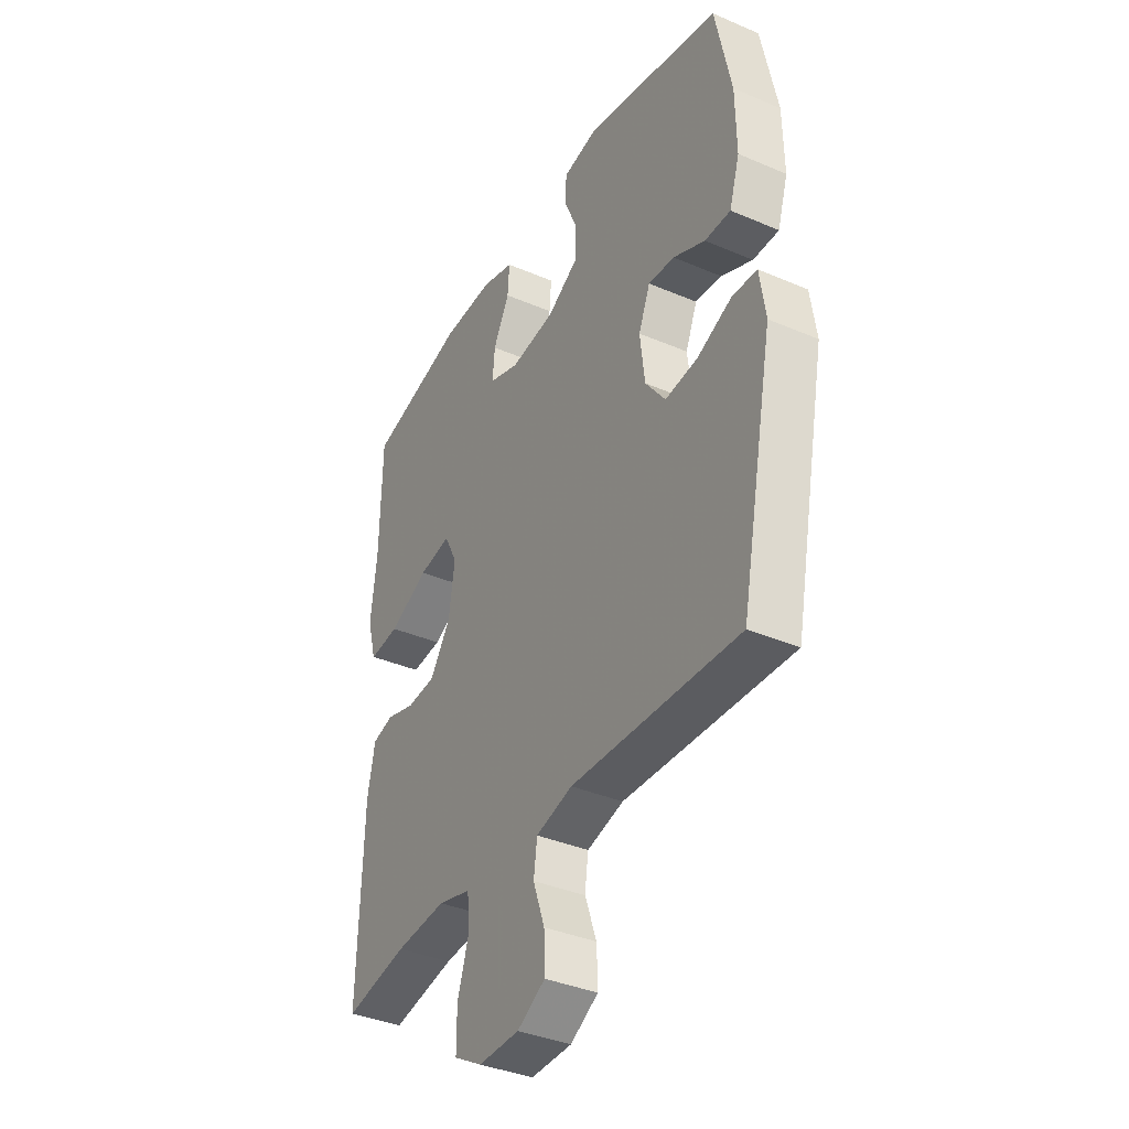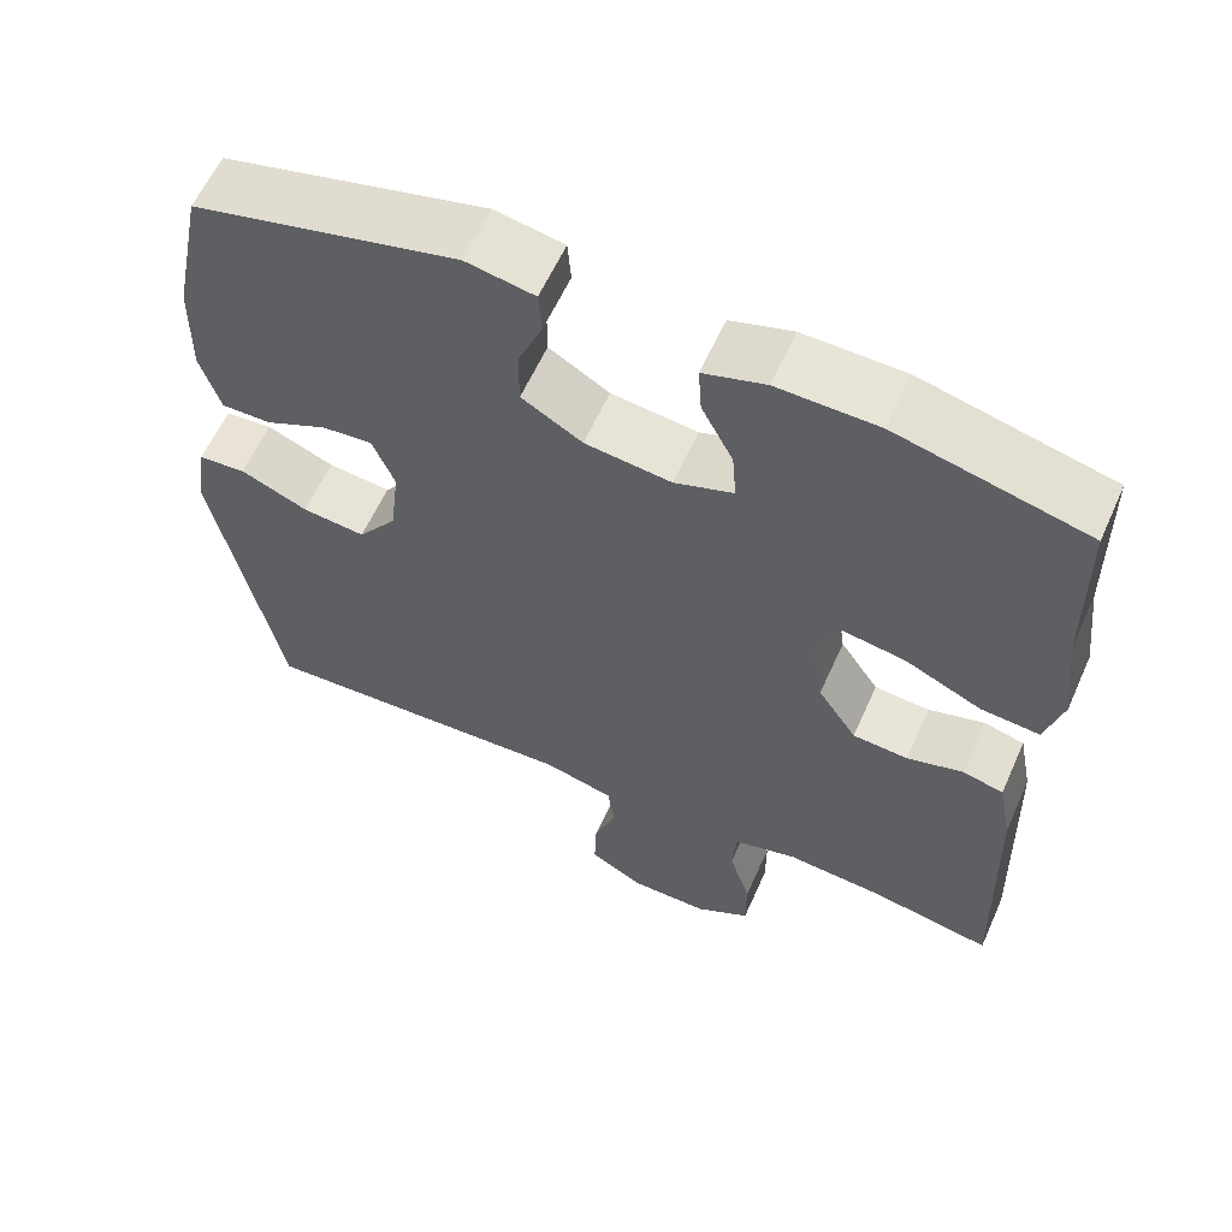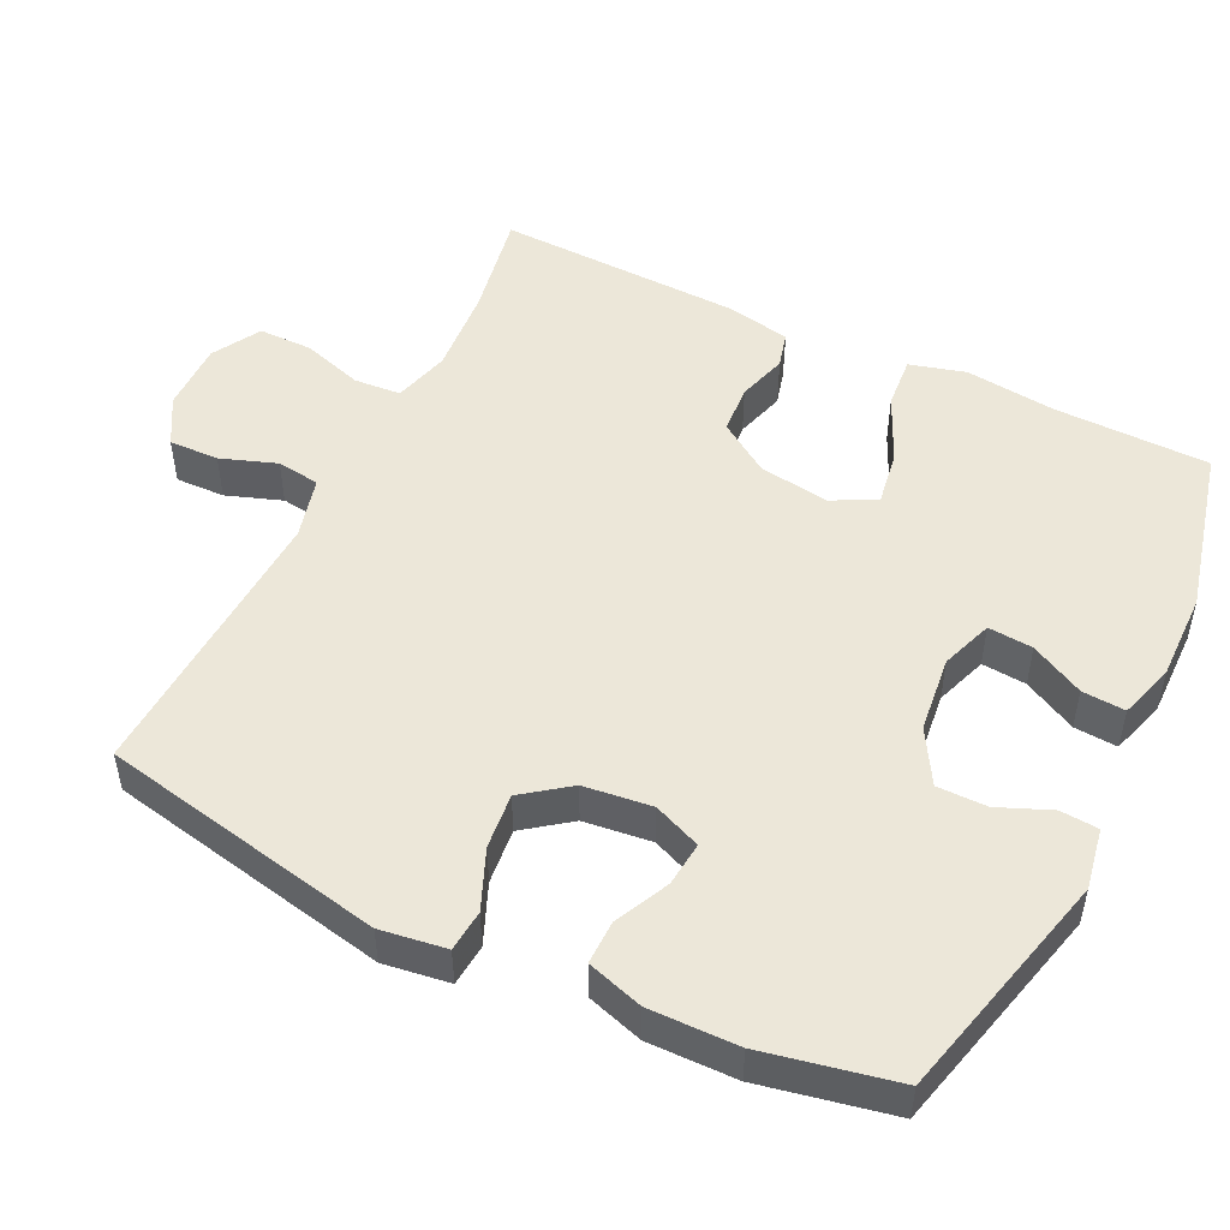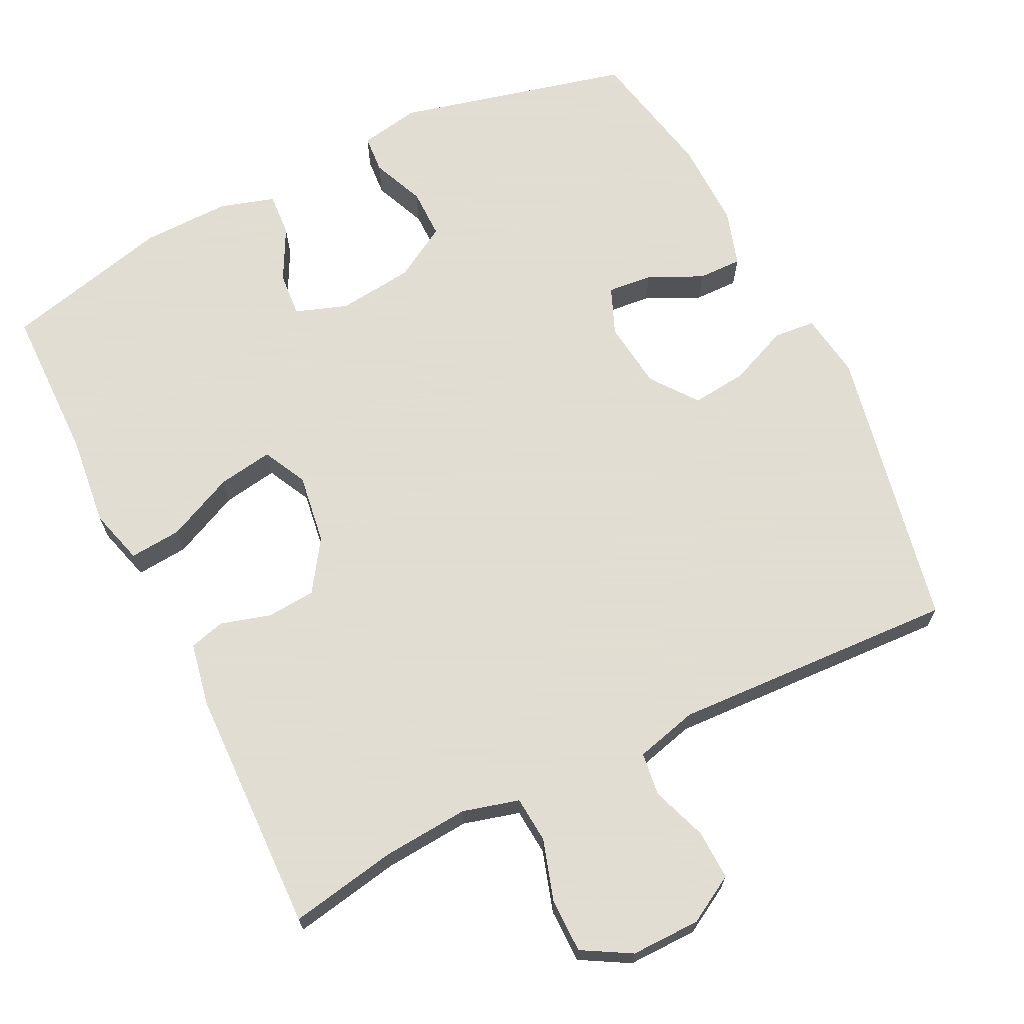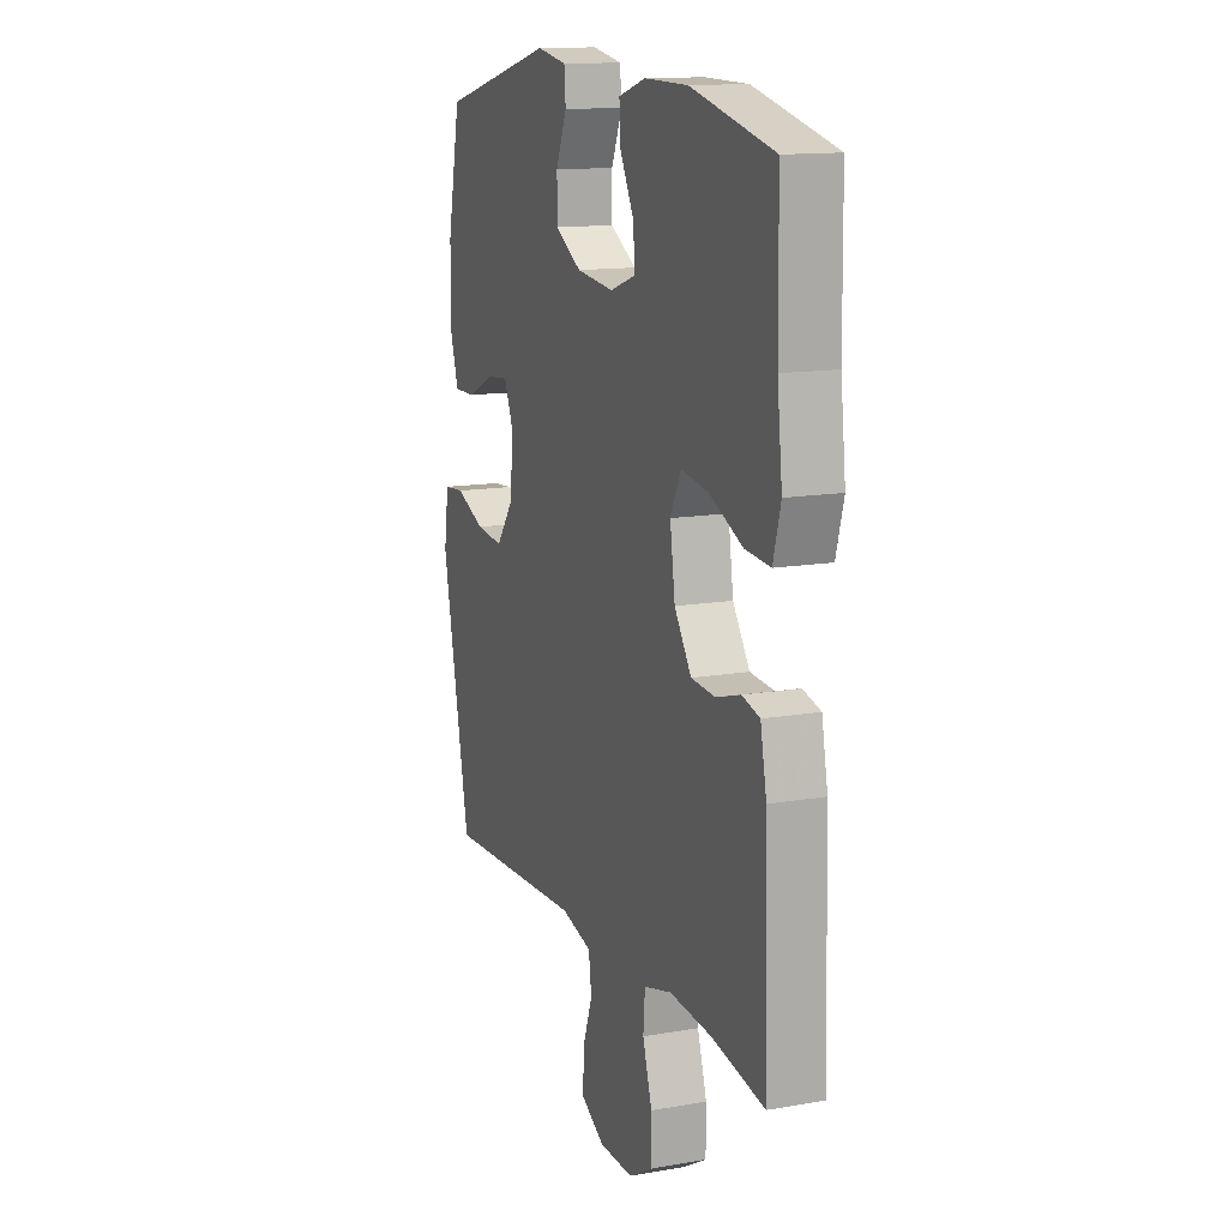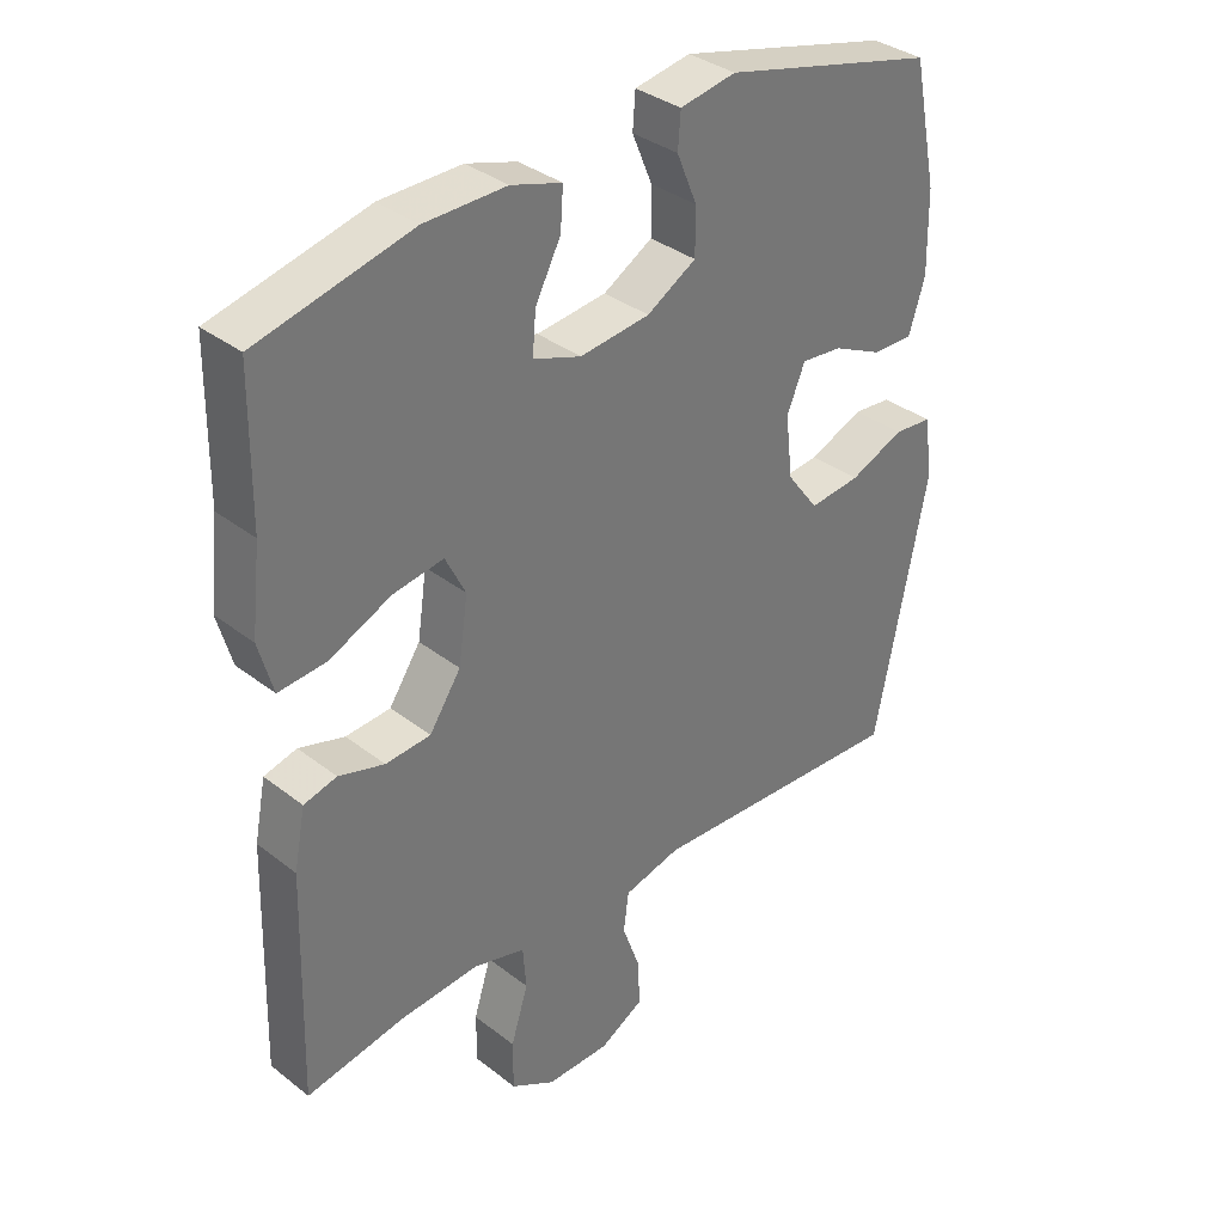
<metadata>
{"format":"obj","ext":"obj","renderer":"f3d","projection":"perspective","resolution":1024,"background":"white","views":[{"elev":-37.6,"azim":-118.7,"up":"+Z"},{"elev":60.3,"azim":24.1,"up":"+Z"},{"elev":50.1,"azim":-64.0,"up":"+Y"},{"elev":68.1,"azim":153.6,"up":"+Y"},{"elev":13.6,"azim":68.6,"up":"+Z"},{"elev":35.0,"azim":135.9,"up":"+Z"}]}
</metadata>
<code>
v 0.5 0.07 0.5
v 0.503 0.07 0.286
v 0.517 0.07 0.163
v 0.496 0.07 0.087
v 0.425 0.07 0.093
v 0.333 0.07 0.135
v 0.258 0.07 0.147
v 0.228 0.07 0.087
v 0.242 0.07 -0.009
v 0.289 0.07 -0.079
v 0.356 0.07 -0.084
v 0.424 0.07 -0.064
v 0.473 0.07 -0.077
v 0.49 0.07 -0.164
v 0.5 0.07 -0.5
v 0.353 0.07 -0.473
v 0.235 0.07 -0.464
v 0.158 0.07 -0.485
v 0.153 0.07 -0.549
v 0.179 0.07 -0.632
v 0.179 0.07 -0.706
v 0.113 0.07 -0.744
v 0.018 0.07 -0.743
v -0.047 0.07 -0.706
v -0.045 0.07 -0.638
v -0.018 0.07 -0.562
v -0.026 0.07 -0.503
v -0.111 0.07 -0.481
v -0.5 0.07 -0.5
v -0.578 0.07 -0.111
v -0.565 0.07 -0.021
v -0.508 0.07 -0.016
v -0.427 0.07 -0.05
v -0.351 0.07 -0.058
v -0.304 0.07 0.005
v -0.293 0.07 0.098
v -0.32 0.07 0.163
v -0.381 0.07 0.157
v -0.455 0.07 0.122
v -0.515 0.07 0.121
v -0.539 0.07 0.198
v -0.537 0.07 0.319
v -0.5 0.07 0.5
v -0.183 0.07 0.579
v -0.1 0.07 0.564
v -0.096 0.07 0.512
v -0.126 0.07 0.44
v -0.126 0.07 0.372
v -0.053 0.07 0.329
v 0.051 0.07 0.317
v 0.122 0.07 0.342
v 0.117 0.07 0.403
v 0.079 0.07 0.476
v 0.075 0.07 0.535
v 0.15 0.07 0.558
v 0.271 0.07 0.556
v 0.5 0 0.5
v 0.503 0 0.286
v 0.517 0 0.163
v 0.496 0 0.087
v 0.425 0 0.093
v 0.333 0 0.135
v 0.258 0 0.147
v 0.228 0 0.087
v 0.242 0 -0.009
v 0.289 0 -0.079
v 0.356 0 -0.084
v 0.424 0 -0.064
v 0.473 0 -0.077
v 0.49 0 -0.164
v 0.5 0 -0.5
v 0.353 0 -0.473
v 0.235 0 -0.464
v 0.158 0 -0.485
v 0.153 0 -0.549
v 0.179 0 -0.632
v 0.179 0 -0.706
v 0.113 0 -0.744
v 0.018 0 -0.743
v -0.047 0 -0.706
v -0.045 0 -0.638
v -0.018 0 -0.562
v -0.026 0 -0.503
v -0.111 0 -0.481
v -0.5 0 -0.5
v -0.578 0 -0.111
v -0.565 0 -0.021
v -0.508 0 -0.016
v -0.427 0 -0.05
v -0.351 0 -0.058
v -0.304 0 0.005
v -0.293 0 0.098
v -0.32 0 0.163
v -0.381 0 0.157
v -0.455 0 0.122
v -0.515 0 0.121
v -0.539 0 0.198
v -0.537 0 0.319
v -0.5 0 0.5
v -0.183 0 0.579
v -0.1 0 0.564
v -0.096 0 0.512
v -0.126 0 0.44
v -0.126 0 0.372
v -0.053 0 0.329
v 0.051 0 0.317
v 0.122 0 0.342
v 0.117 0 0.403
v 0.079 0 0.476
v 0.075 0 0.535
v 0.15 0 0.558
v 0.271 0 0.556
f 55 56 1 2
f 52 53 54 55
f 51 52 55 2
f 50 51 2 3
f 49 50 3 4
f 44 45 46 47
f 44 47 48
f 43 44 48
f 42 43 48 49
f 38 39 40 41
f 37 38 41 42
f 30 31 32 33
f 28 29 30 33
f 27 28 33 34
f 23 24 25 26
f 23 26 27
f 22 23 27
f 19 20 21 22
f 18 19 22 27
f 17 18 27 34
f 13 14 15 16
f 11 12 13 16
f 10 11 16 17
f 9 10 17 34
f 49 4 5 6
f 49 6 7
f 37 42 49 7
f 36 37 7 8
f 35 36 8 9
f 9 34 35
f 58 57 112 111
f 111 110 109 108
f 58 111 108 107
f 59 58 107 106
f 60 59 106 105
f 103 102 101 100
f 104 103 100
f 104 100 99
f 105 104 99 98
f 97 96 95 94
f 98 97 94 93
f 89 88 87 86
f 89 86 85 84
f 90 89 84 83
f 82 81 80 79
f 83 82 79
f 83 79 78
f 78 77 76 75
f 83 78 75 74
f 90 83 74 73
f 72 71 70 69
f 72 69 68 67
f 73 72 67 66
f 90 73 66 65
f 62 61 60 105
f 63 62 105
f 63 105 98 93
f 64 63 93 92
f 65 64 92 91
f 91 90 65
f 1 57 58 2
f 2 58 59 3
f 3 59 60 4
f 4 60 61 5
f 5 61 62 6
f 6 62 63 7
f 7 63 64 8
f 8 64 65 9
f 9 65 66 10
f 10 66 67 11
f 11 67 68 12
f 12 68 69 13
f 13 69 70 14
f 14 70 71 15
f 15 71 72 16
f 16 72 73 17
f 17 73 74 18
f 18 74 75 19
f 19 75 76 20
f 20 76 77 21
f 21 77 78 22
f 22 78 79 23
f 23 79 80 24
f 24 80 81 25
f 25 81 82 26
f 26 82 83 27
f 27 83 84 28
f 28 84 85 29
f 29 85 86 30
f 30 86 87 31
f 31 87 88 32
f 32 88 89 33
f 33 89 90 34
f 34 90 91 35
f 35 91 92 36
f 36 92 93 37
f 37 93 94 38
f 38 94 95 39
f 39 95 96 40
f 40 96 97 41
f 41 97 98 42
f 42 98 99 43
f 43 99 100 44
f 44 100 101 45
f 45 101 102 46
f 46 102 103 47
f 47 103 104 48
f 48 104 105 49
f 49 105 106 50
f 50 106 107 51
f 51 107 108 52
f 52 108 109 53
f 53 109 110 54
f 54 110 111 55
f 55 111 112 56
f 56 112 57 1

</code>
